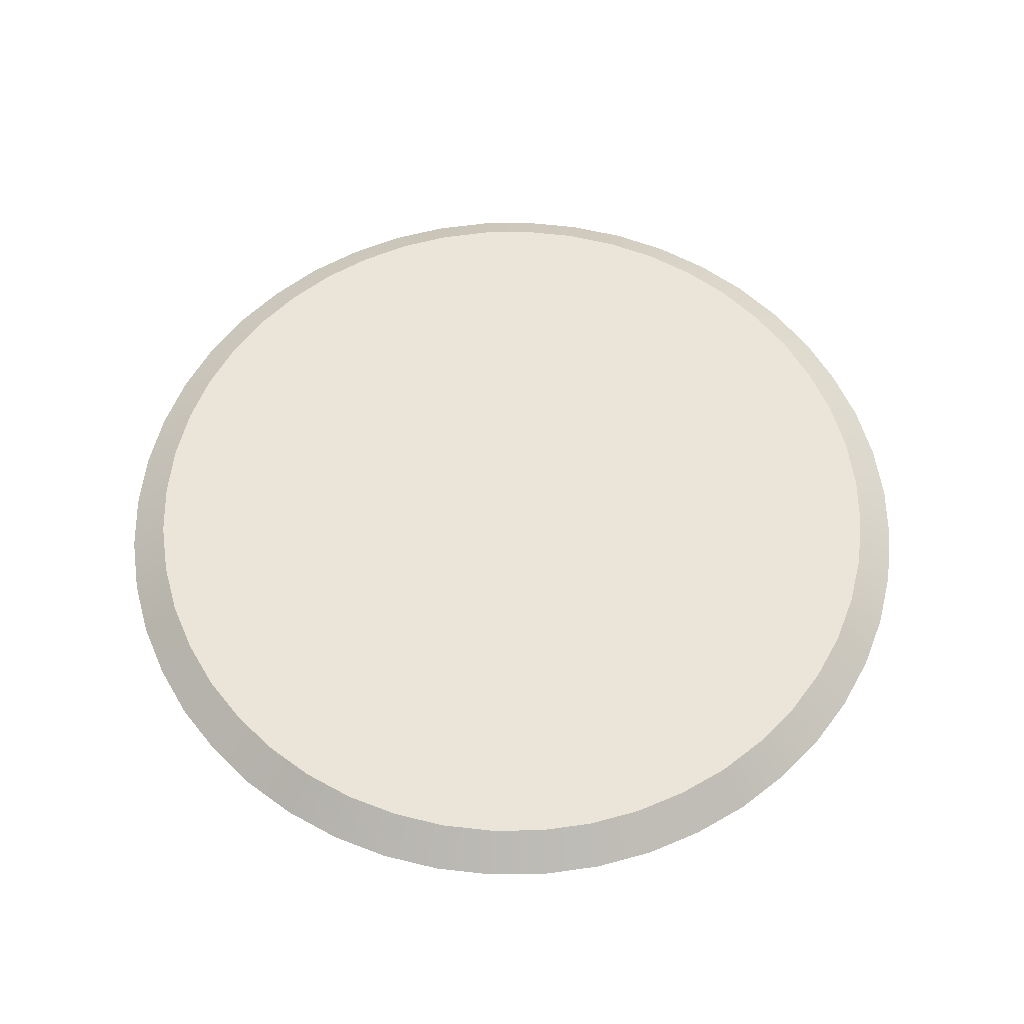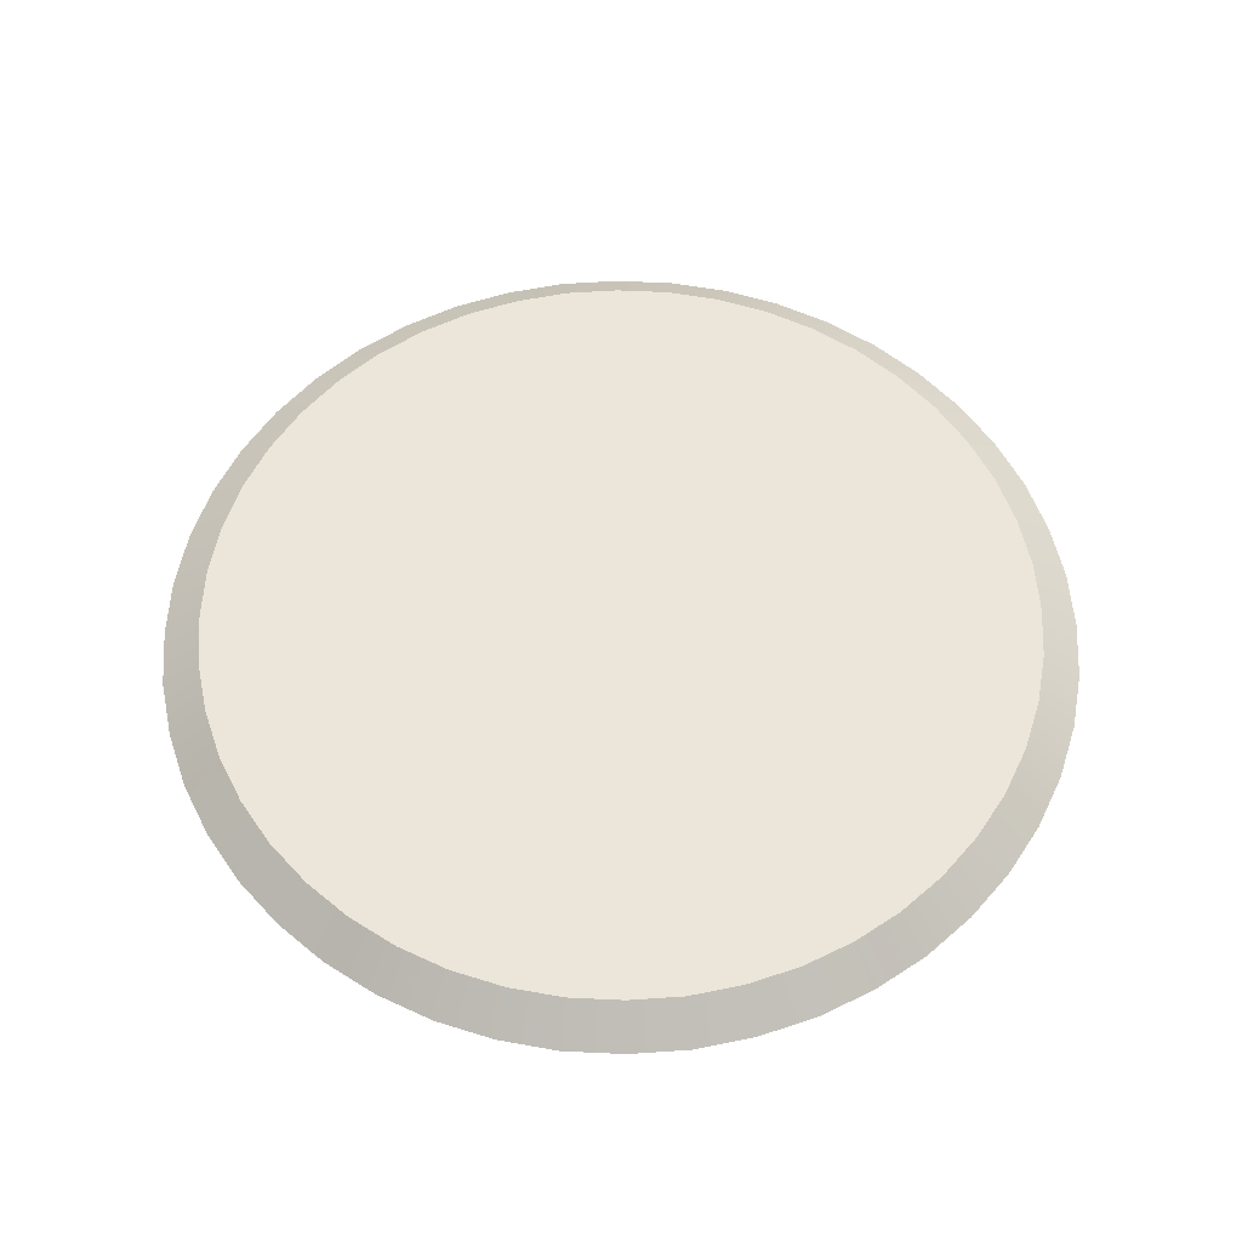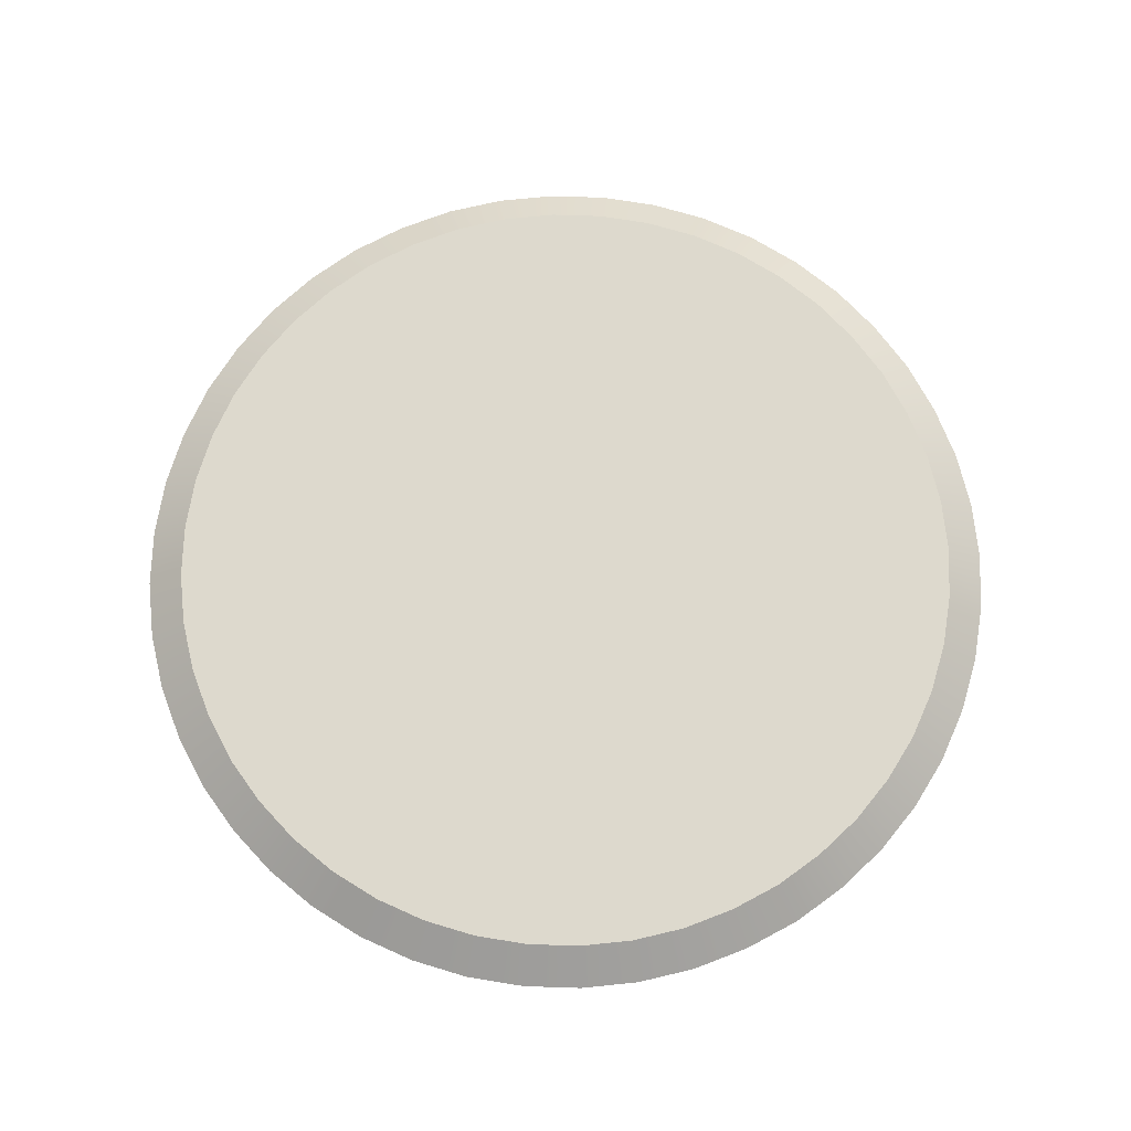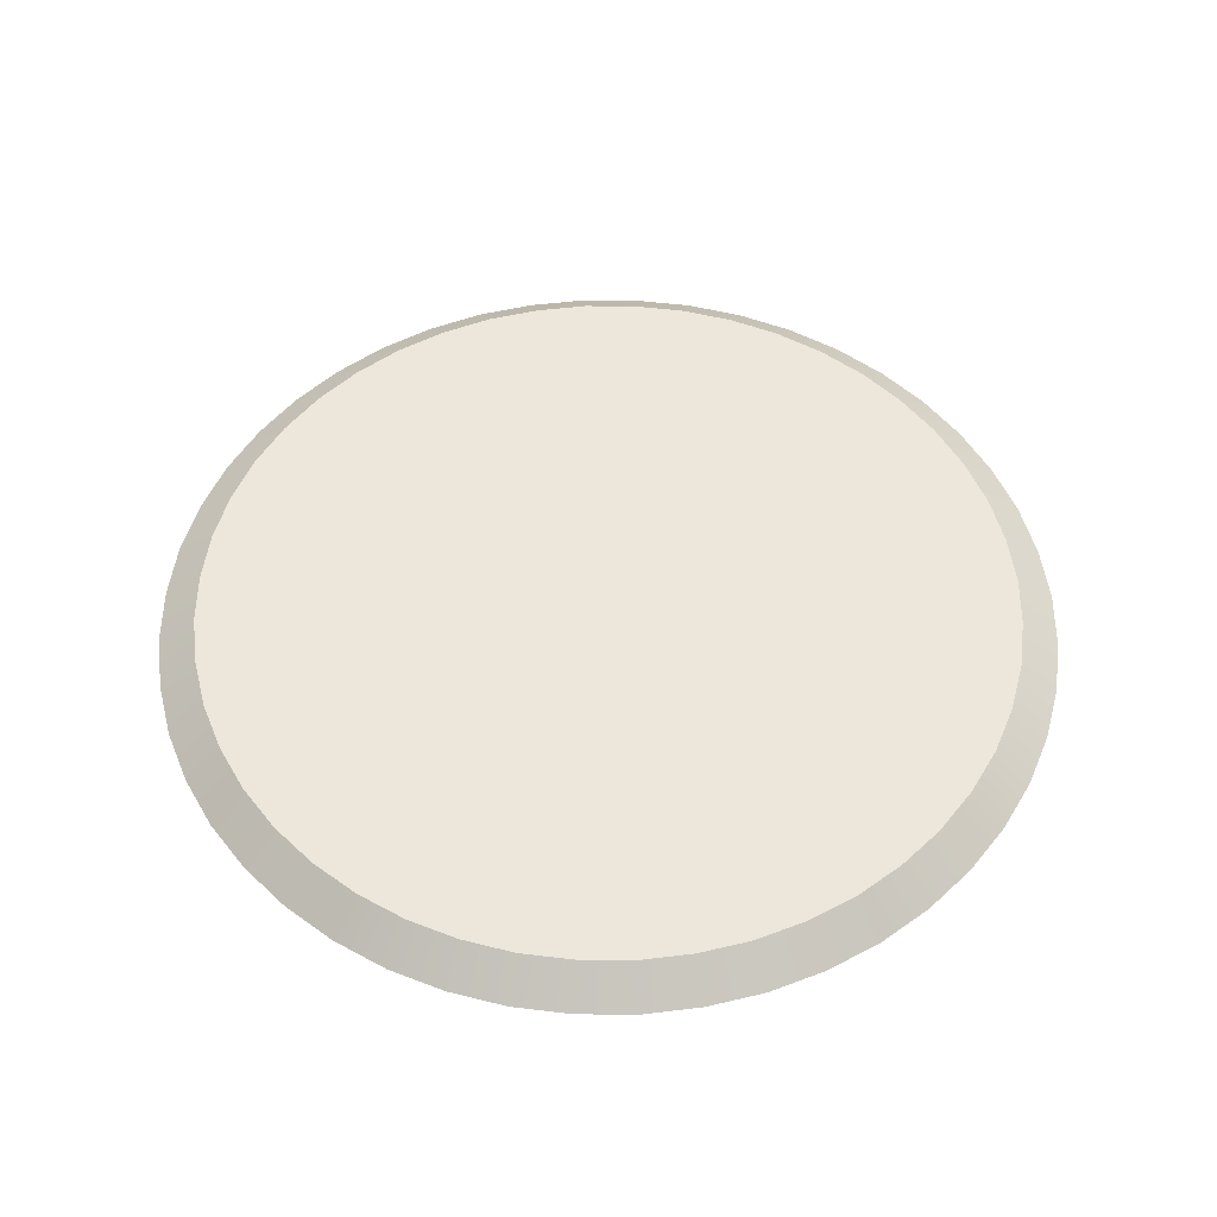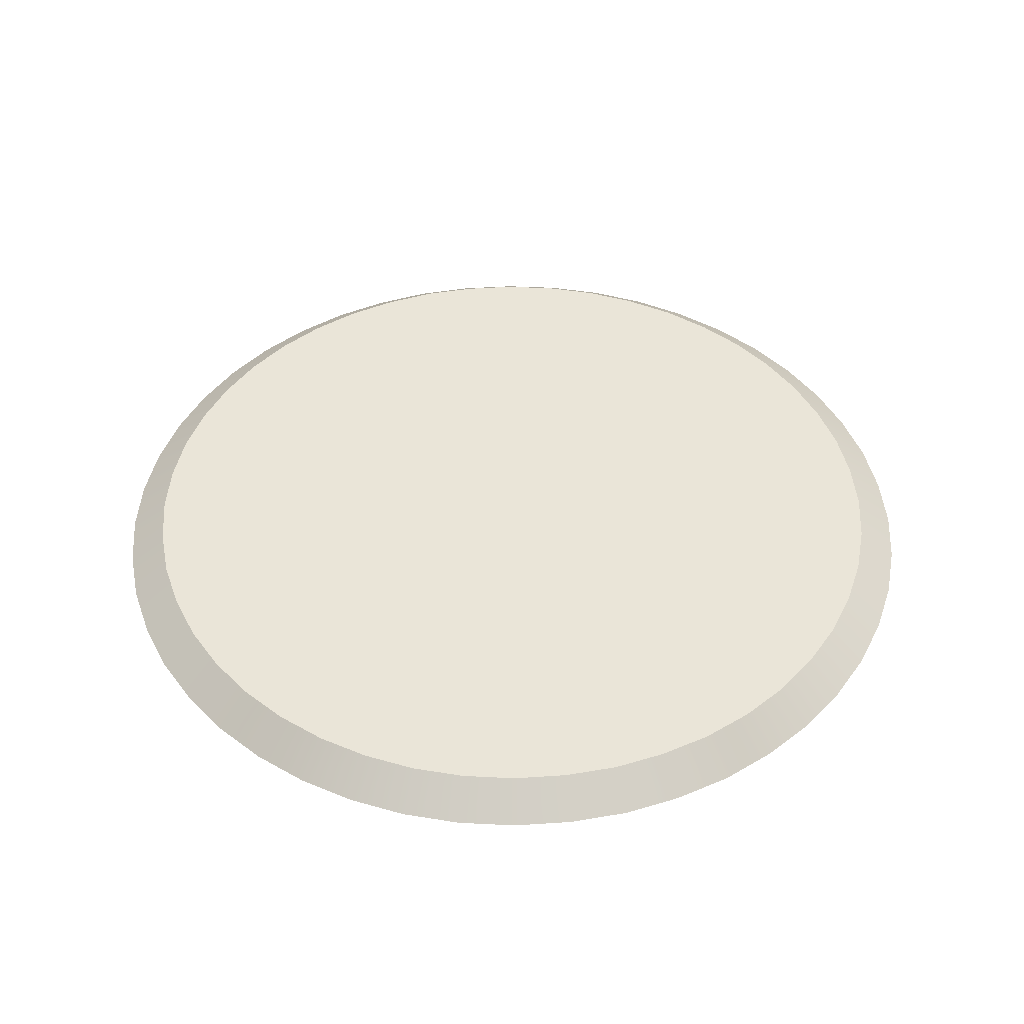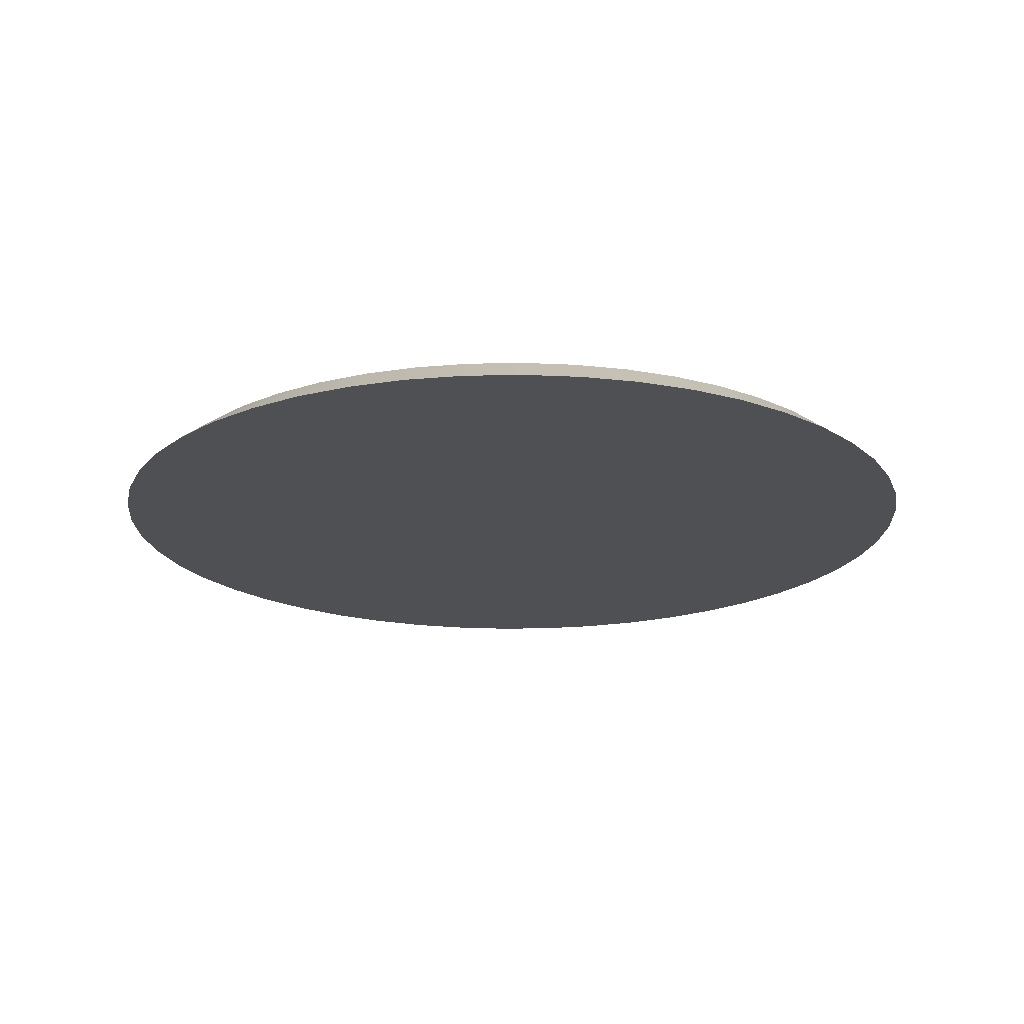
<metadata>
{"format":"obj","ext":"obj","renderer":"f3d","projection":"perspective","resolution":1024,"background":"white","views":[{"elev":59.1,"azim":55.5,"up":"+Y"},{"elev":56.9,"azim":-98.1,"up":"+Y"},{"elev":71.9,"azim":-32.0,"up":"+Y"},{"elev":52.0,"azim":86.5,"up":"+Y"},{"elev":44.5,"azim":-105.4,"up":"+Y"},{"elev":-19.3,"azim":43.7,"up":"+Y"}]}
</metadata>
<code>
g ENV_S05_Turntable_MO
v 1.381 0.3812 -10.49
v 2.737 0.3812 -10.22
v -1.907e-06 0.3812 1.907e-06
v -1.907e-06 0.3812 -10.58
v 4.05 0.3812 -9.778
v -1.381 0.3812 -10.49
v 5.292 0.3812 -9.167
v -2.737 0.3812 -10.22
v 6.438 0.3812 -8.398
v -4.05 0.3812 -9.777
v 7.483 0.3812 -7.483
v -5.291 0.3812 -9.168
v 8.398 0.3812 -6.439
v -6.439 0.3812 -8.398
v 9.168 0.3812 -5.291
v -7.483 0.3812 -7.483
v 9.777 0.3812 -4.05
v -8.398 0.3812 -6.438
v 10.22 0.3812 -2.737
v -9.167 0.3812 -5.292
v 10.49 0.3812 -1.381
v -9.778 0.3812 -4.05
v 10.58 0.3812 1.907e-06
v -10.22 0.3812 -2.738
v 10.49 0.3812 1.381
v -10.49 0.3812 -1.381
v 10.22 0.3812 2.737
v -10.58 0.3812 1.907e-06
v 9.778 0.3812 4.05
v -10.49 0.3812 1.381
v 9.168 0.3812 5.292
v -10.22 0.3812 2.737
v 8.398 0.3812 6.438
v -9.778 0.3812 4.05
v 7.483 0.3812 7.483
v -9.168 0.3812 5.291
v 6.439 0.3812 8.398
v -8.398 0.3812 6.439
v 5.291 0.3812 9.168
v -7.483 0.3812 7.483
v 4.05 0.3812 9.777
v -6.438 0.3812 8.398
v 2.737 0.3812 10.22
v -5.292 0.3812 9.167
v 1.381 0.3812 10.49
v -4.05 0.3812 9.778
v -1.907e-06 0.3812 10.58
v -2.738 0.3812 10.22
v -1.381 0.3812 10.49
v -1.907e-06 -0.3784 1.907e-06
v -1.907e-06 -0.3784 -11.58
v -1.511 -0.3784 -11.47
v -2.994 -0.3784 -11.18
v 1.511 -0.3784 -11.47
v -4.43 -0.3784 -10.69
v 2.994 -0.3784 -11.18
v -5.787 -0.3784 -10.03
v 4.43 -0.3784 -10.7
v -7.044 -0.3784 -9.186
v 5.789 -0.3784 -10.03
v -8.185 -0.3784 -8.185
v 7.042 -0.3784 -9.186
v -9.186 -0.3784 -7.042
v 8.185 -0.3784 -8.185
v -10.03 -0.3784 -5.788
v 9.186 -0.3784 -7.043
v -10.7 -0.3784 -4.43
v 10.03 -0.3784 -5.788
v -11.18 -0.3784 -2.994
v 10.69 -0.3784 -4.429
v -11.47 -0.3784 -1.511
v 11.18 -0.3784 -2.994
v -11.58 -0.3784 1.907e-06
v 11.47 -0.3784 -1.511
v -11.47 -0.3784 1.511
v 11.58 -0.3784 1.907e-06
v -11.18 -0.3784 2.994
v 11.47 -0.3784 1.511
v -10.69 -0.3784 4.43
v 11.18 -0.3784 2.994
v -10.03 -0.3784 5.788
v 10.7 -0.3784 4.43
v -9.186 -0.3784 7.043
v 10.03 -0.3784 5.788
v -8.185 -0.3784 8.185
v 9.187 -0.3784 7.043
v -7.042 -0.3784 9.186
v 8.185 -0.3784 8.185
v -5.788 -0.3784 10.03
v 7.043 -0.3784 9.186
v -4.43 -0.3784 10.7
v 5.788 -0.3784 10.03
v -2.994 -0.3784 11.18
v 4.43 -0.3784 10.69
v -1.511 -0.3784 11.47
v 2.994 -0.3784 11.18
v -1.907e-06 -0.3784 11.58
v 1.511 -0.3784 11.47
v -1.381 0.3812 -10.49
v -1.907e-06 -0.3784 -11.58
v -1.907e-06 0.3812 -10.58
v 1.381 0.3812 -10.49
v -1.511 -0.3784 -11.47
v 1.511 -0.3784 -11.47
v -2.737 0.3812 -10.22
v 2.737 0.3812 -10.22
v -2.994 -0.3784 -11.18
v 2.994 -0.3784 -11.18
v -4.05 0.3812 -9.777
v 4.05 0.3812 -9.778
v -4.43 -0.3784 -10.69
v 4.43 -0.3784 -10.7
v -5.291 0.3812 -9.168
v 5.292 0.3812 -9.167
v -5.787 -0.3784 -10.03
v 5.789 -0.3784 -10.03
v -6.439 0.3812 -8.398
v 6.438 0.3812 -8.398
v -7.044 -0.3784 -9.186
v 7.042 -0.3784 -9.186
v -7.483 0.3812 -7.483
v 7.483 0.3812 -7.483
v -8.185 -0.3784 -8.185
v 8.185 -0.3784 -8.185
v -8.398 0.3812 -6.438
v 8.398 0.3812 -6.439
v -9.186 -0.3784 -7.042
v 9.186 -0.3784 -7.043
v -9.167 0.3812 -5.292
v 9.168 0.3812 -5.291
v -10.03 -0.3784 -5.788
v 10.03 -0.3784 -5.788
v -9.778 0.3812 -4.05
v 9.777 0.3812 -4.05
v -10.7 -0.3784 -4.43
v 10.69 -0.3784 -4.429
v -10.22 0.3812 -2.738
v 10.22 0.3812 -2.737
v -11.18 -0.3784 -2.994
v 11.18 -0.3784 -2.994
v -10.49 0.3812 -1.381
v 10.49 0.3812 -1.381
v -11.47 -0.3784 -1.511
v 11.47 -0.3784 -1.511
v -10.58 0.3812 1.907e-06
v -11.58 -0.3784 1.907e-06
v -11.47 -0.3784 1.511
v -10.49 0.3812 1.381
v -11.18 -0.3784 2.994
v -10.22 0.3812 2.737
v -10.69 -0.3784 4.43
v -9.778 0.3812 4.05
v -10.03 -0.3784 5.788
v -9.168 0.3812 5.291
v -9.186 -0.3784 7.043
v -8.398 0.3812 6.439
v -8.185 -0.3784 8.185
v -7.483 0.3812 7.483
v -7.042 -0.3784 9.186
v -6.438 0.3812 8.398
v -5.788 -0.3784 10.03
v -5.292 0.3812 9.167
v -4.43 -0.3784 10.7
v -4.05 0.3812 9.778
v -2.994 -0.3784 11.18
v -2.738 0.3812 10.22
v -1.511 -0.3784 11.47
v -1.381 0.3812 10.49
v -1.907e-06 -0.3784 11.58
v -1.907e-06 0.3812 10.58
v 1.381 0.3812 10.49
v 1.511 -0.3784 11.47
v 2.737 0.3812 10.22
v 2.994 -0.3784 11.18
v 4.05 0.3812 9.777
v 4.43 -0.3784 10.69
v 5.291 0.3812 9.168
v 5.788 -0.3784 10.03
v 6.439 0.3812 8.398
v 7.043 -0.3784 9.186
v 7.483 0.3812 7.483
v 8.185 -0.3784 8.185
v 8.398 0.3812 6.438
v 9.187 -0.3784 7.043
v 9.168 0.3812 5.292
v 10.03 -0.3784 5.788
v 9.778 0.3812 4.05
v 10.7 -0.3784 4.43
v 10.22 0.3812 2.737
v 11.18 -0.3784 2.994
v 10.49 0.3812 1.381
v 11.47 -0.3784 1.511
v 10.58 0.3812 1.907e-06
v 11.58 -0.3784 1.907e-06
g ENV_S05_Turntable_MO_0
f 3 2 1
f 1 4 3
f 3 5 2
f 4 6 3
f 3 7 5
f 8 3 6
f 9 7 3
f 10 3 8
f 3 11 9
f 12 3 10
f 3 13 11
f 12 14 3
f 3 15 13
f 16 3 14
f 3 17 15
f 18 3 16
f 3 19 17
f 20 3 18
f 3 21 19
f 22 3 20
f 21 3 23
f 24 3 22
f 3 25 23
f 26 3 24
f 25 3 27
f 26 28 3
f 27 3 29
f 28 30 3
f 29 3 31
f 3 30 32
f 31 3 33
f 3 32 34
f 33 3 35
f 3 34 36
f 35 3 37
f 3 36 38
f 39 37 3
f 3 38 40
f 39 3 41
f 3 40 42
f 41 3 43
f 42 44 3
f 43 3 45
f 3 44 46
f 47 45 3
f 3 46 48
f 49 47 3
f 3 48 49
f 52 51 50
f 53 52 50
f 51 54 50
f 55 53 50
f 54 56 50
f 57 55 50
f 56 58 50
f 59 57 50
f 58 60 50
f 61 59 50
f 60 62 50
f 50 63 61
f 62 64 50
f 65 63 50
f 66 50 64
f 67 65 50
f 66 68 50
f 69 67 50
f 68 70 50
f 71 69 50
f 70 72 50
f 73 71 50
f 72 74 50
f 75 73 50
f 74 76 50
f 77 75 50
f 76 78 50
f 79 77 50
f 78 80 50
f 81 79 50
f 80 82 50
f 83 81 50
f 82 84 50
f 83 50 85
f 84 86 50
f 87 85 50
f 50 86 88
f 89 87 50
f 88 90 50
f 91 89 50
f 90 92 50
f 93 91 50
f 92 94 50
f 95 93 50
f 94 96 50
f 97 95 50
f 96 98 50
f 98 97 50
f 101 100 99
f 100 101 102
f 100 103 99
f 104 100 102
f 99 103 105
f 104 102 106
f 103 107 105
f 108 104 106
f 105 107 109
f 108 106 110
f 107 111 109
f 112 108 110
f 109 111 113
f 112 110 114
f 111 115 113
f 116 112 114
f 113 115 117
f 116 114 118
f 115 119 117
f 120 116 118
f 117 119 121
f 120 118 122
f 119 123 121
f 124 120 122
f 121 123 125
f 124 122 126
f 123 127 125
f 128 124 126
f 125 127 129
f 128 126 130
f 127 131 129
f 132 128 130
f 129 131 133
f 132 130 134
f 131 135 133
f 136 132 134
f 133 135 137
f 136 134 138
f 135 139 137
f 140 136 138
f 137 139 141
f 140 138 142
f 139 143 141
f 144 140 142
f 145 141 143
f 146 145 143
f 145 146 147
f 148 145 147
f 147 149 148
f 149 150 148
f 149 151 150
f 151 152 150
f 151 153 152
f 153 154 152
f 153 155 154
f 155 156 154
f 155 157 156
f 157 158 156
f 157 159 158
f 159 160 158
f 159 161 160
f 161 162 160
f 161 163 162
f 163 164 162
f 163 165 164
f 165 166 164
f 165 167 166
f 167 168 166
f 167 169 168
f 169 170 168
f 170 169 171
f 169 172 171
f 171 172 173
f 172 174 173
f 173 174 175
f 174 176 175
f 175 176 177
f 176 178 177
f 177 178 179
f 178 180 179
f 179 180 181
f 180 182 181
f 181 182 183
f 182 184 183
f 183 184 185
f 184 186 185
f 185 186 187
f 186 188 187
f 187 188 189
f 188 190 189
f 189 190 191
f 190 192 191
f 193 191 192
f 194 193 192
f 193 194 144
f 142 193 144

</code>
